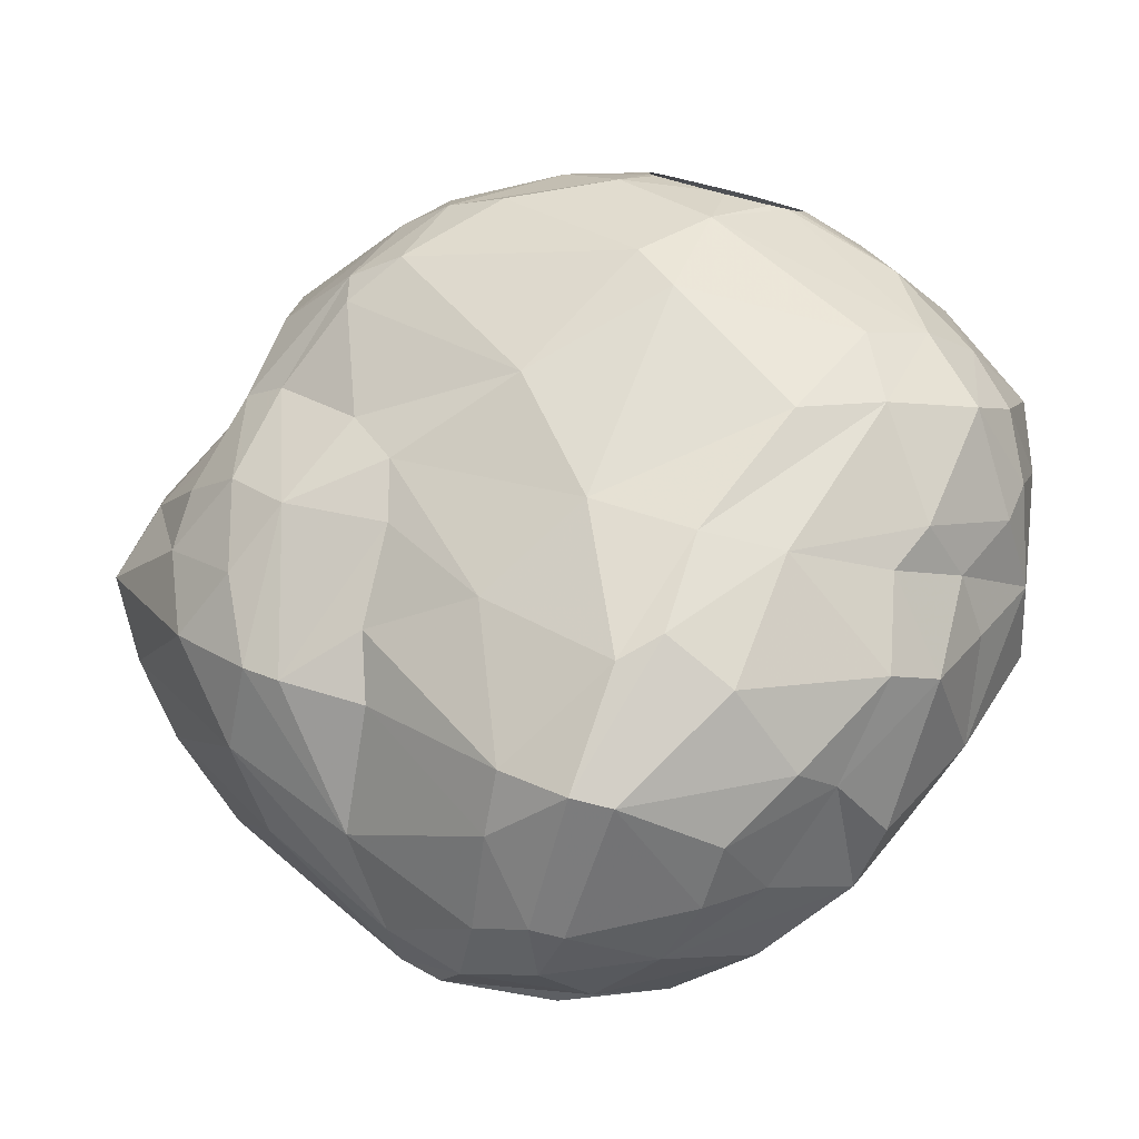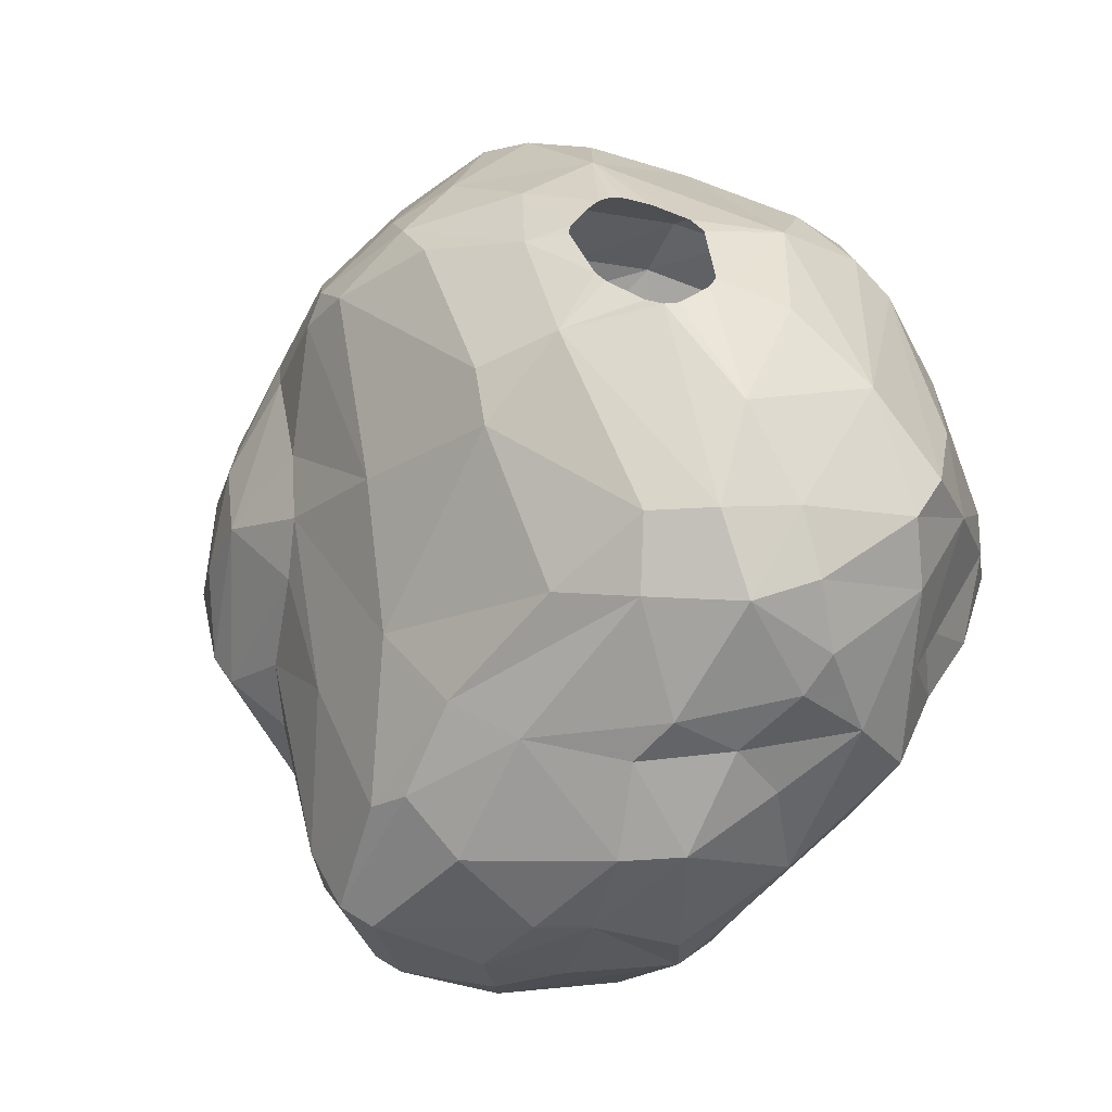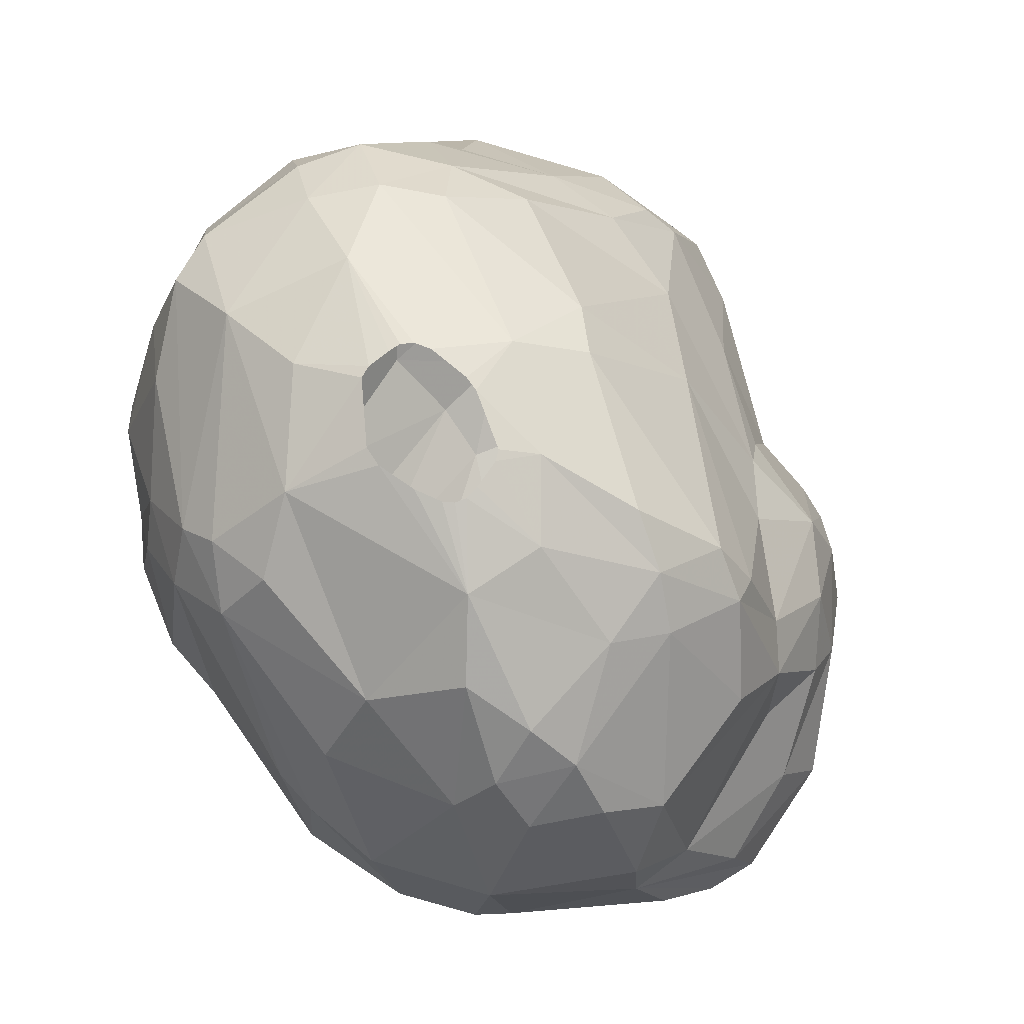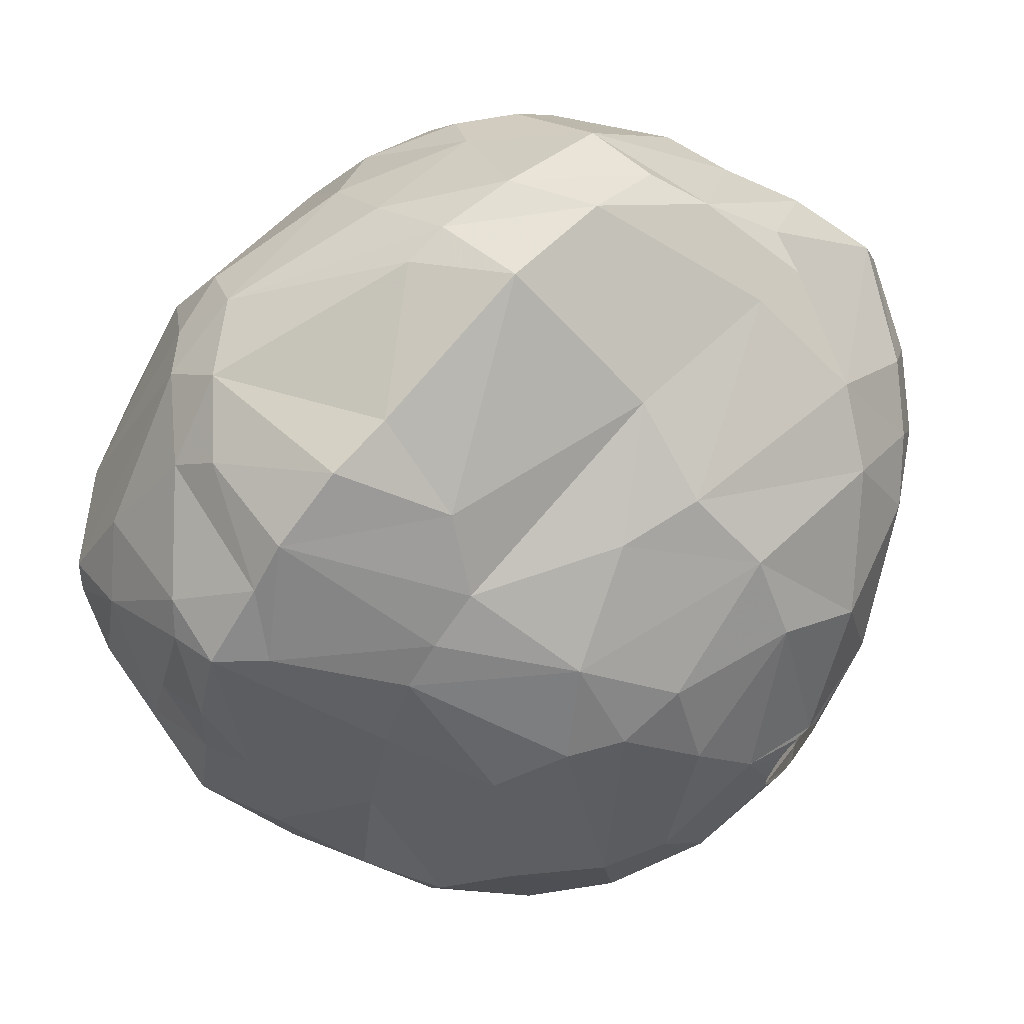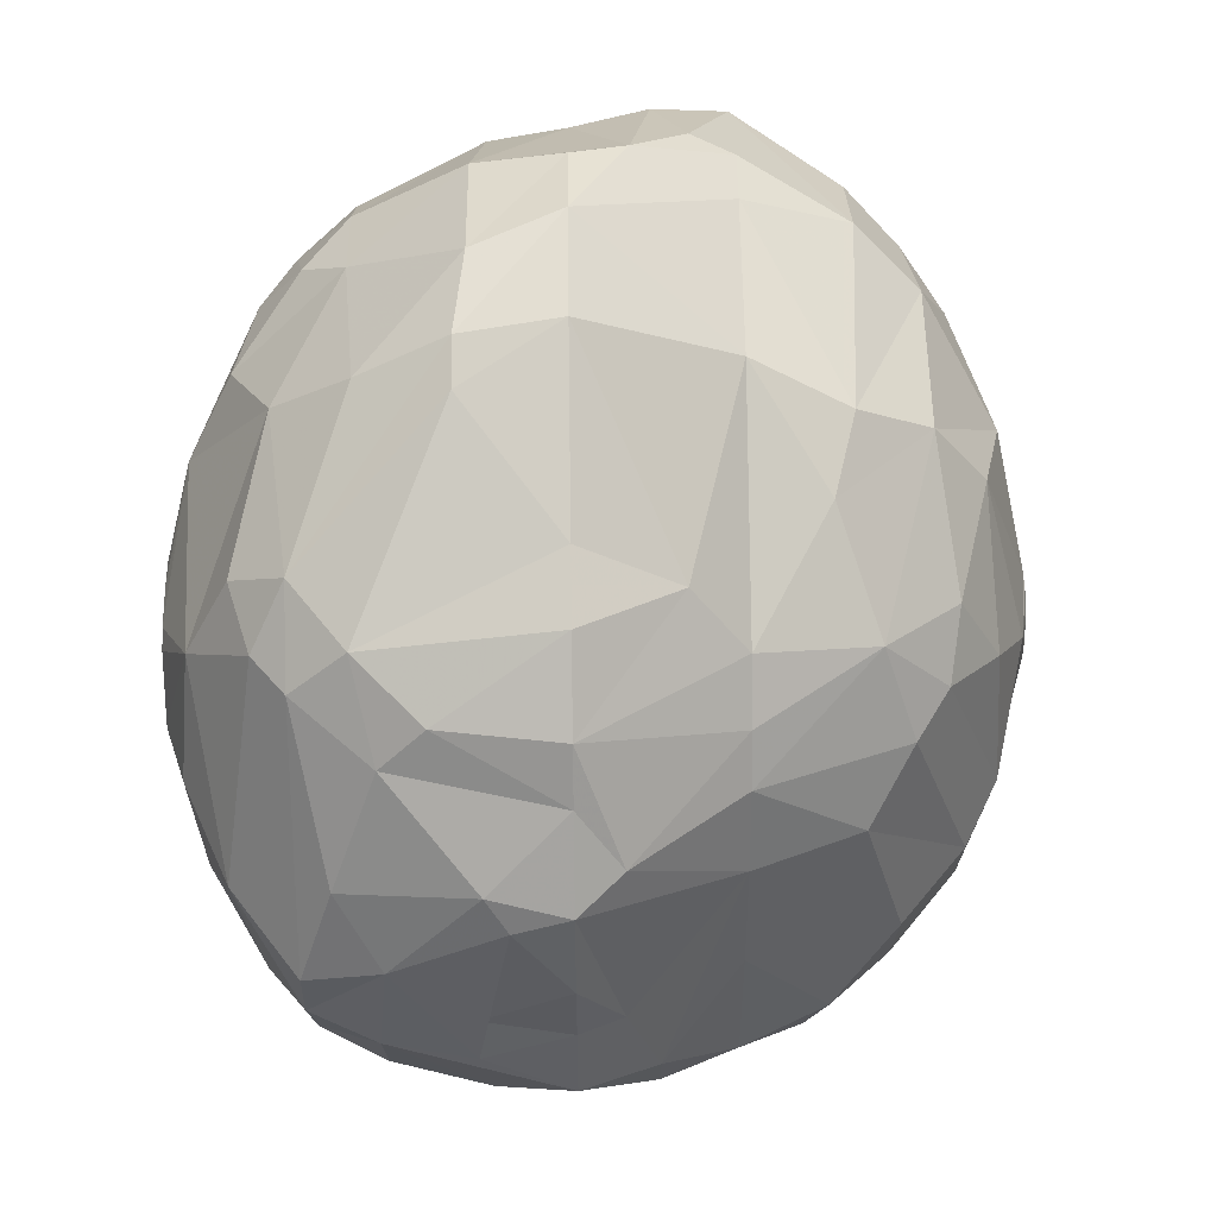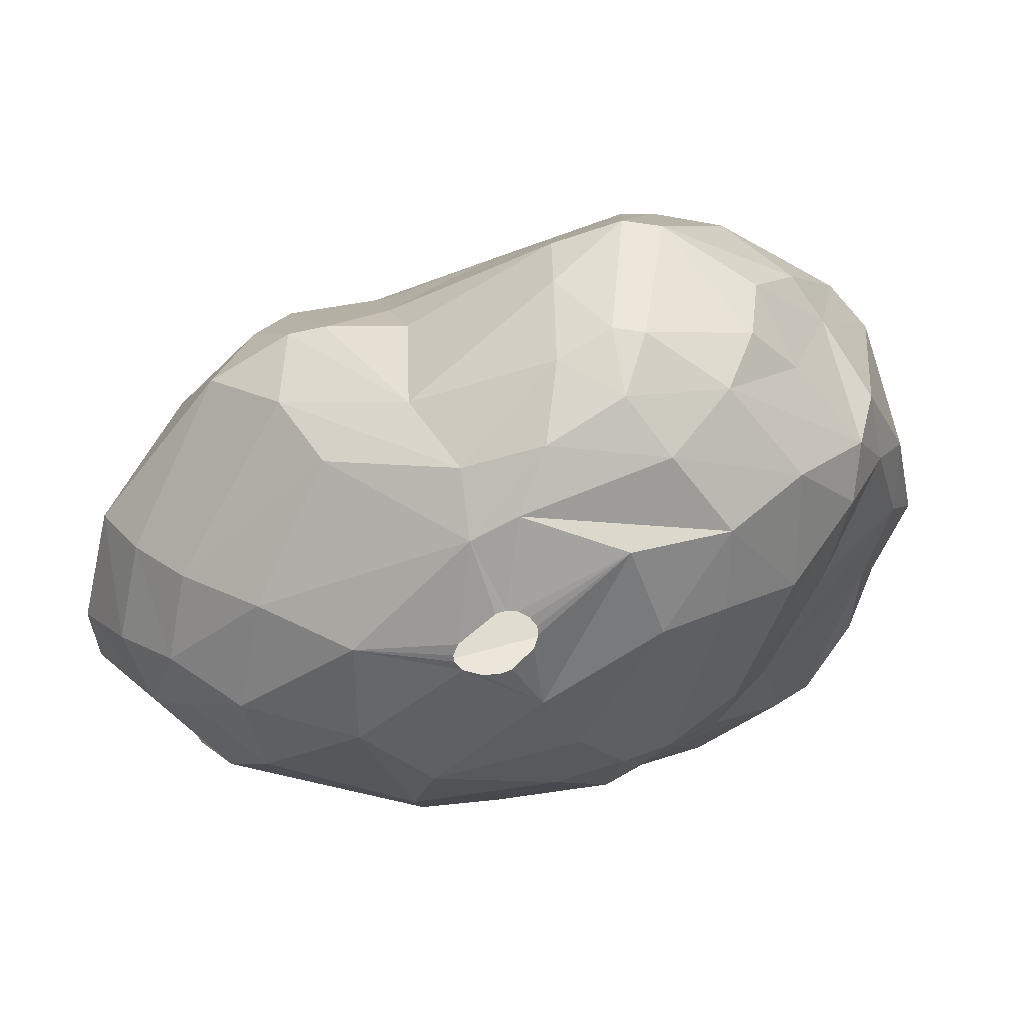
<metadata>
{"format":"obj","ext":"obj","renderer":"f3d","projection":"perspective","resolution":1024,"background":"white","views":[{"elev":-79.4,"azim":-13.4,"up":"+Y"},{"elev":44.6,"azim":33.5,"up":"+Z"},{"elev":76.8,"azim":-144.4,"up":"+Z"},{"elev":63.8,"azim":134.8,"up":"+Y"},{"elev":60.7,"azim":89.3,"up":"+Y"},{"elev":-59.8,"azim":-11.5,"up":"+Z"}]}
</metadata>
<code>
v 167.1 224.8 424.2
v 167.2 221.2 424.2
v 167.7 225.2 426
v 167.7 226.1 424.2
v 167.9 222.2 426.3
v 168.4 220.8 422.1
v 168.4 223.8 421.8
v 168.7 227.5 426.3
v 168.9 217.9 426
v 169 219.1 427.5
v 169 226.1 428.4
v 169.4 221.2 428.4
v 169.6 225.3 421.2
v 169.6 227.9 428.4
v 169.7 216 424.2
v 169.8 220.4 430.2
v 169.9 227.7 430.5
v 169.9 220.3 420.3
v 169.9 223 420
v 170.1 217.3 428.4
v 170.2 222.1 432.3
v 170.3 225.9 432.6
v 170.7 215.3 426.3
v 170.7 219.2 430.8
v 170.8 224.3 419.7
v 170.9 229.2 425.4
v 171.2 228.8 424.2
v 171.5 227.2 433.8
v 171.7 215.5 428.4
v 171.7 214.1 424.2
v 171.7 215 421.8
v 171.8 220.1 434.1
v 171.9 219.2 433.5
v 172.1 219.8 418.5
v 172.2 223.2 418.5
v 172.2 227.2 421.2
v 172.3 230.6 426.9
v 172.7 213.6 424.2
v 172.8 222.3 435.6
v 172.8 229.1 424.2
v 172.8 226.8 435.3
v 172.9 217 430.8
v 172.9 230.8 430.8
v 173 228.8 433.8
v 173.1 219.3 435
v 173.1 231.4 428.4
v 173.2 215.5 419.7
v 173.2 225.7 419.4
v 174 223.6 436.5
v 174 221.2 436.5
v 174.1 215.4 430.2
v 174.3 226.8 436.2
v 174.4 228.5 435
v 174.5 213.6 426
v 174.5 214.5 428.7
v 174.9 219.7 417
v 175 213.1 424.2
v 175.1 229.5 433.8
v 175.2 213.7 420.6
v 175.3 232.2 428.4
v 175.4 220.2 437.1
v 175.6 222.7 417.3
v 176.3 232 430.8
v 176.4 227 436.8
v 176.8 214.1 418.2
v 176.9 215.3 433.2
v 176.9 222.8 438
v 177.1 212.3 427.8
v 177.4 215.6 417
v 177.6 218.9 416.4
v 177.7 218.5 416.4
v 177.7 219.1 416.4
v 177.7 229.4 424.2
v 177.8 225 438
v 177.8 226.2 419.4
v 177.9 219.3 416.4
v 178 224.2 417.9
v 178.3 227.9 421.5
v 178.4 220.8 438.3
v 178.5 217.4 416.4
v 178.5 209.8 424.2
v 178.5 219.4 416.4
v 178.5 232.3 428.4
v 178.5 214.6 417
v 178.6 210.1 422.4
v 178.6 228.7 435.6
v 178.6 231.8 431.1
v 178.7 217.2 416.4
v 178.9 211.1 419.7
v 178.9 230.5 433.5
v 178.9 212.8 417.9
v 179 219.2 416.4
v 179 217.2 416.4
v 179.2 217.2 436.8
v 179.2 212.7 430.8
v 179.2 222.6 438.6
v 179.2 221.7 438.6
v 179.2 223 438.6
v 179.3 219 416.4
v 179.3 221.4 438.6
v 179.4 217.3 416.4
v 179.4 223.3 438.6
v 179.6 217.5 416.4
v 179.7 218.2 416.4
v 179.7 217.8 416.4
v 179.7 223.5 438.6
v 180 231.5 431.1
v 180.2 210.2 420.3
v 180.2 216.1 436.2
v 180.3 208.7 424.2
v 180.4 220.2 416.7
v 180.5 223.6 438.6
v 180.6 227.6 422.1
v 180.7 209.9 427.5
v 180.8 211.4 418.8
v 180.8 220.4 438.6
v 180.9 218.5 438
v 181.1 210.1 420.3
v 181.2 220.2 438.6
v 181.4 208.7 424.2
v 181.6 224.2 418.8
v 181.7 210.1 428.4
v 181.7 215.1 417
v 181.7 223.6 438.6
v 181.8 221.8 417.6
v 182 211.7 430.8
v 182.3 223.4 438.6
v 182.4 212.7 418.2
v 182.5 220.2 438.6
v 182.8 227.8 436.5
v 183 220.3 438.6
v 183.2 217.6 417.3
v 183.3 220.5 438.6
v 183.4 220.9 438.6
v 183.5 223.3 419.1
v 183.5 229.1 435
v 183.5 225.5 420.9
v 183.5 230.6 428.4
v 183.5 225.6 437.7
v 183.6 221.9 438.6
v 183.6 221.5 438.6
v 183.7 209.7 427.5
v 183.7 228.8 425.7
v 183.7 211.2 420
v 183.8 213.7 434.1
v 184.3 210.3 421.8
v 184.3 211.6 430.8
v 184.4 209.6 423.6
v 184.5 227.1 424.2
v 184.5 214.6 418.2
v 184.7 227.7 435.9
v 184.9 223.1 420
v 184.9 217 418.2
v 185.3 215.7 436.2
v 185.4 229 433.5
v 185.5 222.6 438
v 185.5 230.1 428.4
v 185.7 210.1 425.7
v 185.8 227.8 435
v 185.9 211.3 422.4
v 185.9 225.9 424.2
v 186.1 214.4 434.7
v 186.2 219.2 437.7
v 186.3 213.4 420
v 186.6 221.8 421.2
v 186.9 211.1 425.4
v 187 224.8 424.2
v 187 216.6 436.5
v 187 216.9 420
v 187.1 212.6 430.8
v 187.1 228.5 431.7
v 187.5 211.3 428.4
v 187.6 227.4 432.9
v 187.7 228.7 428.4
v 187.8 213.3 432
v 188 222.6 424.2
v 188.2 222.3 436.8
v 188.3 213.3 422.4
v 188.4 214.9 421.8
v 188.5 218 436.2
v 188.6 215.5 435
v 188.7 212.7 424.2
v 188.7 227.5 428.4
v 188.9 219 424.2
v 188.9 212.4 428.4
v 189.1 214.3 430.8
v 189.4 224.6 434.1
v 189.4 225.8 427.2
v 189.5 214.6 424.2
v 189.7 217.1 435
v 190.1 214.9 429.3
v 190.1 225.8 430.5
v 190.2 215.7 432.3
v 190.5 216.6 433.2
v 190.5 222 435
v 190.5 215.1 426.3
v 190.6 225.6 428.4
v 190.6 220.4 435
v 190.7 225 429.9
v 190.8 223.1 432.9
v 190.9 220.4 427.2
v 190.9 217.3 426.3
v 191.1 220.8 430.8
v 191.3 219.8 433.2
v 191.3 217 430.5
v 191.3 223.1 428.4
v 191.5 220.7 428.4
v 191.6 219.4 430.8
v 192 218.2 428.4
g foo
f 159 136 151
f 16 10 20
f 205 196 209
f 122 142 147
f 23 15 30
f 35 62 56
f 69 84 91
f 34 56 69
f 35 56 34
f 150 123 132
f 150 84 123
f 128 84 150
f 65 69 91
f 153 150 132
f 91 84 128
f 47 69 65
f 47 34 69
f 77 62 75
f 121 125 77
f 135 125 121
f 132 125 135
f 35 34 19
f 121 77 75
f 153 132 135
f 115 91 128
f 89 91 115
f 89 65 91
f 48 62 35
f 48 75 62
f 153 135 152
f 169 150 153
f 164 128 150
f 48 35 25
f 164 150 169
f 144 128 164
f 144 115 128
f 18 19 34
f 25 35 19
f 89 115 108
f 118 115 144
f 108 115 118
f 18 34 47
f 165 153 152
f 165 169 153
f 31 18 47
f 78 75 48
f 137 121 75
f 137 135 121
f 152 135 137
f 118 144 146
f 59 65 89
f 6 19 18
f 7 19 6
f 13 25 19
f 36 48 25
f 179 164 169
f 31 47 65
f 78 48 36
f 113 75 78
f 137 75 113
f 144 164 178
f 85 89 108
f 59 31 65
f 36 25 13
f 179 169 165
f 85 59 89
f 6 18 31
f 13 19 7
f 178 164 179
f 160 146 144
f 167 152 137
f 165 152 167
f 160 144 178
f 57 59 85
f 78 36 40
f 176 165 167
f 15 6 31
f 27 40 36
f 110 108 118
f 85 108 110
f 1 13 7
f 36 13 4
f 73 78 40
f 167 137 161
f 184 165 176
f 184 179 165
f 189 178 179
f 120 118 146
f 120 110 118
f 73 113 78
f 149 113 73
f 149 137 113
f 161 137 149
f 148 146 160
f 81 85 110
f 38 59 57
f 2 7 6
f 1 7 2
f 182 178 189
f 166 160 178
f 148 120 146
f 30 59 38
f 30 31 59
f 4 13 1
f 26 36 4
f 27 36 26
f 189 179 184
f 166 178 182
f 2 6 15
f 148 160 166
f 81 57 85
f 15 31 30
f 54 38 57
f 3 2 5
f 3 1 2
f 8 26 4
f 143 149 73
f 9 2 15
f 188 167 161
f 176 167 188
f 202 184 176
f 189 184 202
f 120 148 158
f 37 27 26
f 37 40 27
f 174 161 149
f 174 188 161
f 196 182 189
f 185 182 196
f 166 182 185
f 158 148 166
f 54 57 81
f 9 15 23
f 5 2 9
f 202 176 201
f 10 5 9
f 14 1 3
f 14 4 1
f 60 40 37
f 73 40 60
f 196 189 202
f 81 110 114
f 29 23 30
f 11 14 3
f 14 8 4
f 83 143 73
f 183 188 174
f 197 176 188
f 201 176 197
f 38 54 55
f 29 30 38
f 37 26 8
f 83 73 60
f 174 149 143
f 191 185 196
f 172 158 166
f 142 158 172
f 142 120 158
f 122 110 120
f 114 110 122
f 20 9 23
f 20 10 9
f 174 143 157
f 196 202 209
f 122 120 142
f 54 81 68
f 12 5 10
f 11 3 5
f 206 201 197
f 207 202 201
f 172 166 185
f 29 20 23
f 14 37 8
f 46 60 37
f 138 143 83
f 138 157 143
f 209 202 207
f 68 81 114
f 29 38 55
f 12 11 5
f 197 188 183
f 207 201 206
f 55 54 68
f 147 142 172
f 17 14 11
f 43 37 14
f 43 46 37
f 191 196 205
f 16 12 10
f 43 14 17
f 209 207 208
f 147 172 170
f 51 55 68
f 24 20 29
f 24 16 20
f 87 83 60
f 87 107 83
f 138 83 107
f 192 197 183
f 192 199 197
f 206 197 199
f 16 11 12
f 63 60 46
f 63 87 60
f 204 209 208
f 205 209 204
f 186 191 205
f 186 185 191
f 170 172 185
f 126 114 122
f 95 68 114
f 51 68 95
f 29 55 51
f 43 63 46
f 171 174 157
f 171 183 174
f 173 183 171
f 203 206 199
f 203 207 206
f 203 208 207
f 24 29 42
f 170 185 186
f 126 122 147
f 95 114 126
f 42 29 51
f 22 11 16
f 22 17 11
f 192 183 173
f 22 16 21
f 186 205 193
f 200 199 192
f 208 203 199
f 193 205 194
f 175 170 186
f 175 147 170
f 162 147 175
f 44 43 17
f 155 171 157
f 200 208 199
f 66 51 95
f 33 24 42
f 32 24 33
f 32 16 24
f 32 21 16
f 187 192 173
f 162 126 147
f 28 17 22
f 44 17 28
f 90 87 63
f 155 138 107
f 155 157 138
f 33 42 66
f 58 43 44
f 58 63 43
f 136 87 90
f 136 107 87
f 173 171 155
f 187 200 192
f 204 208 200
f 194 205 204
f 193 175 186
f 145 126 162
f 145 95 126
f 66 42 51
f 109 95 145
f 22 21 39
f 90 63 58
f 136 155 107
f 190 194 204
f 198 204 200
f 181 175 193
f 66 95 109
f 41 22 39
f 41 28 22
f 86 90 58
f 187 173 159
f 195 200 187
f 195 198 200
f 181 194 190
f 181 193 194
f 45 33 66
f 39 21 32
f 198 190 204
f 162 175 181
f 45 32 33
f 41 44 28
f 53 44 41
f 136 90 86
f 159 155 136
f 159 173 155
f 45 66 94
f 53 58 44
f 195 187 159
f 69 71 80
f 56 71 69
f 56 70 71
f 56 72 70
f 76 72 56
f 111 82 76
f 111 92 82
f 111 99 92
f 111 104 99
f 111 105 104
f 123 105 111
f 123 103 105
f 123 101 103
f 123 93 101
f 84 93 123
f 84 88 93
f 69 88 84
f 69 80 88
f 132 111 125
f 132 123 111
f 62 76 56
f 77 76 62
f 77 111 76
f 125 111 77
f 140 139 127
f 140 156 139
f 141 156 140
f 141 163 156
f 134 163 141
f 133 163 134
f 133 131 163
f 129 117 131
f 119 117 129
f 116 117 119
f 116 79 117
f 100 79 116
f 97 79 100
f 97 67 79
f 96 67 97
f 98 67 96
f 98 74 67
f 102 74 98
f 106 74 102
f 112 74 106
f 124 74 112
f 124 139 74
f 127 139 124
f 131 117 168
f 67 50 79
f 156 163 177
f 131 168 163
f 79 61 117
f 67 49 50
f 74 49 67
f 74 139 86
f 139 177 151
f 156 177 139
f 61 94 117
f 79 50 61
f 74 86 64
f 139 130 86
f 139 151 130
f 163 180 177
f 74 52 49
f 74 64 52
f 163 168 180
f 117 154 168
f 117 109 154
f 117 94 109
f 50 49 39
f 177 159 151
f 50 45 61
f 52 41 49
f 180 198 177
f 52 64 53
f 151 136 130
f 177 195 159
f 198 195 177
f 94 66 109
f 61 45 94
f 50 32 45
f 50 39 32
f 64 86 58
f 130 136 86
f 180 190 198
f 168 181 180
f 154 162 168
f 154 145 162
f 154 109 145
f 49 41 39
f 53 41 52
f 64 58 53
f 180 181 190
f 168 162 181
g

</code>
